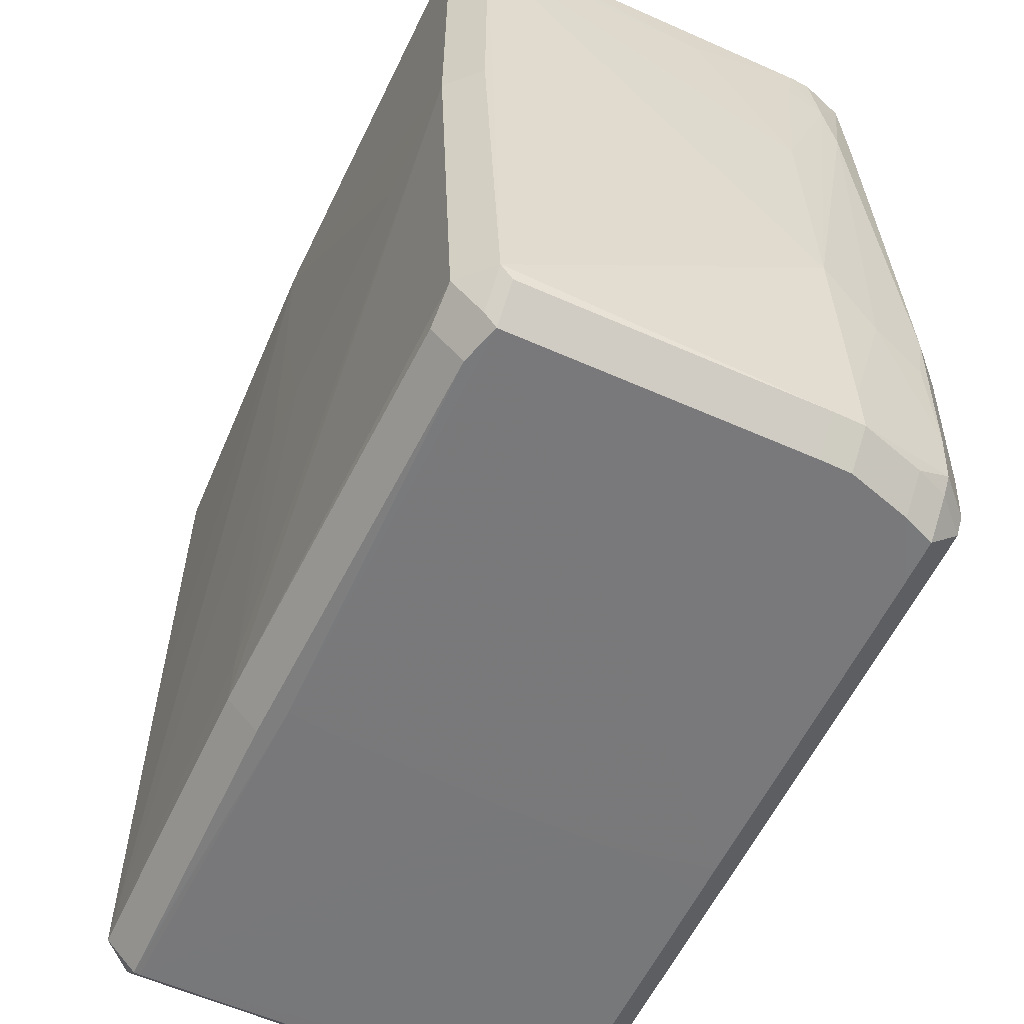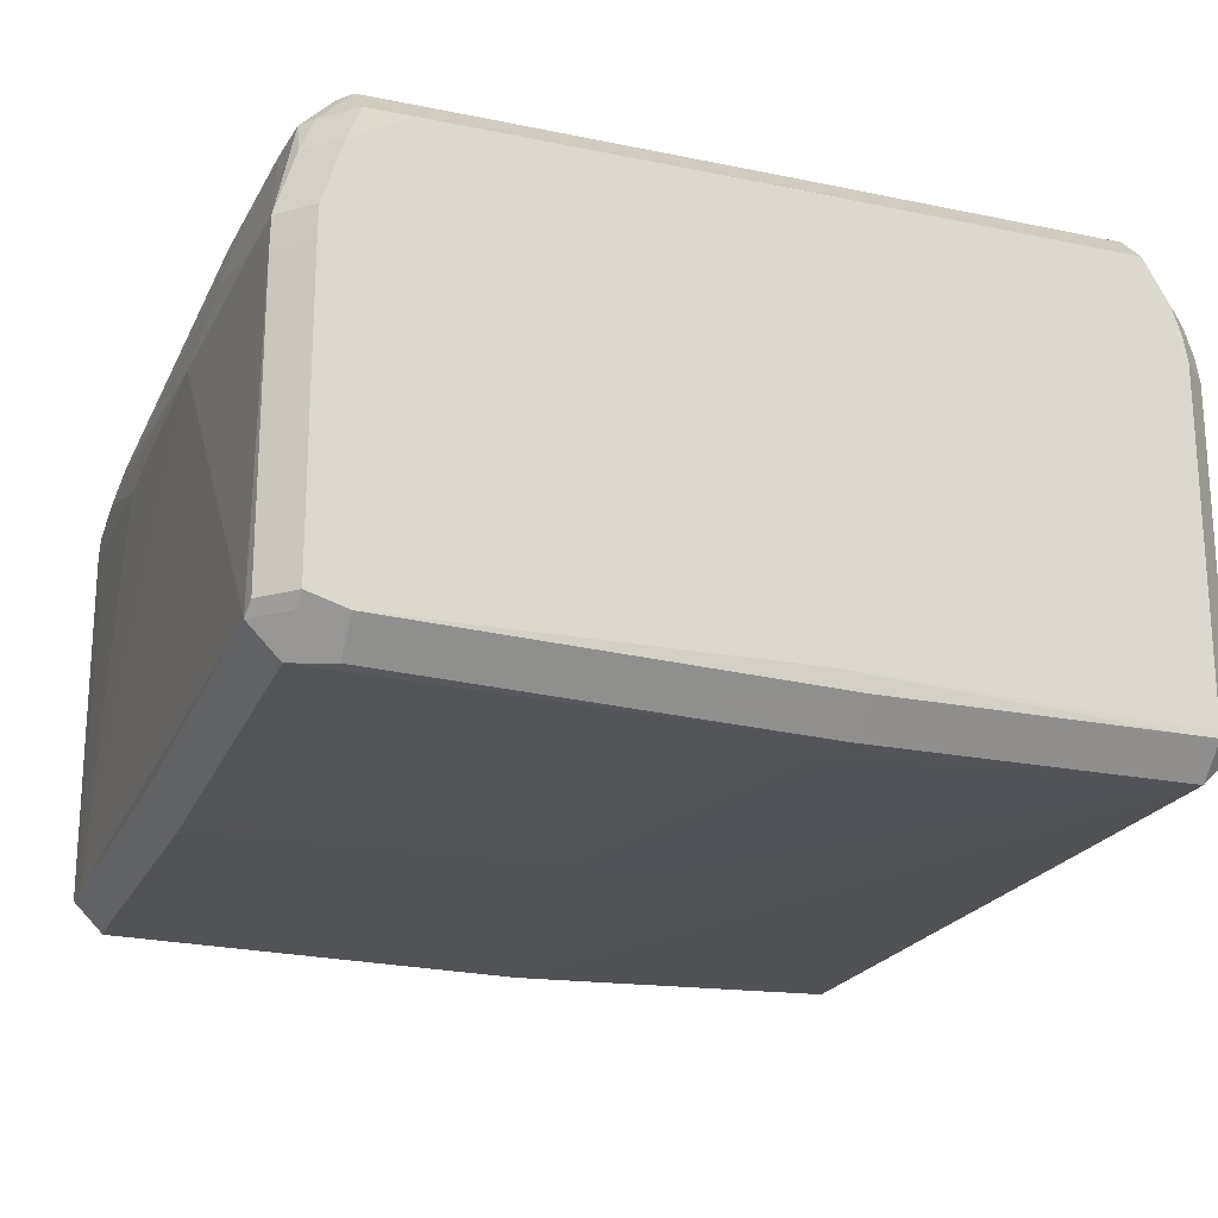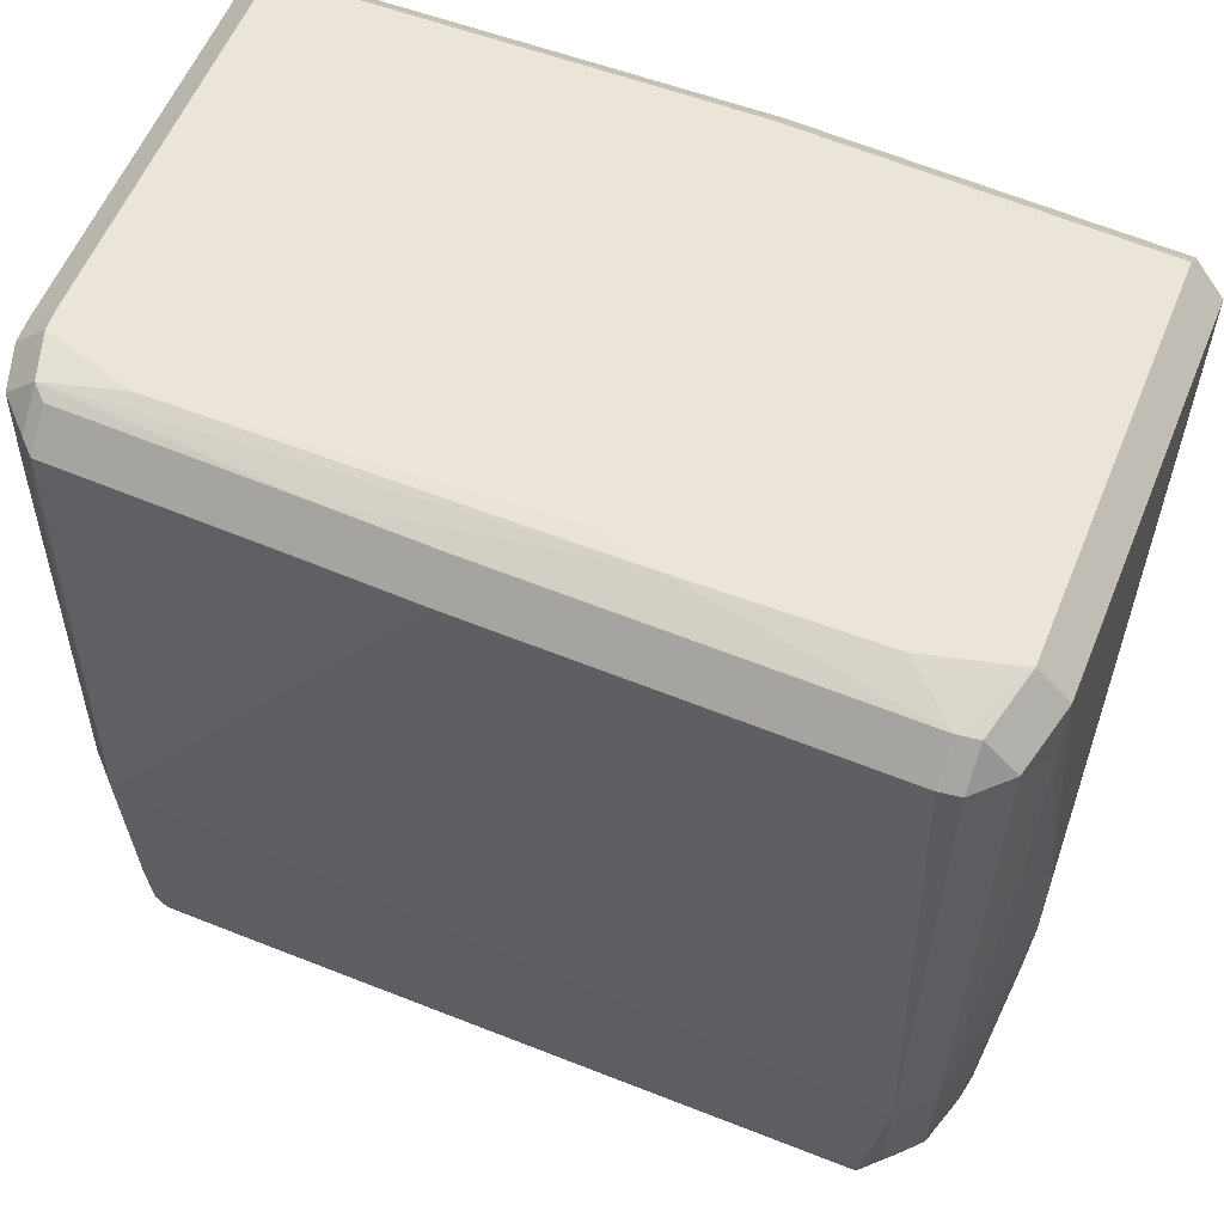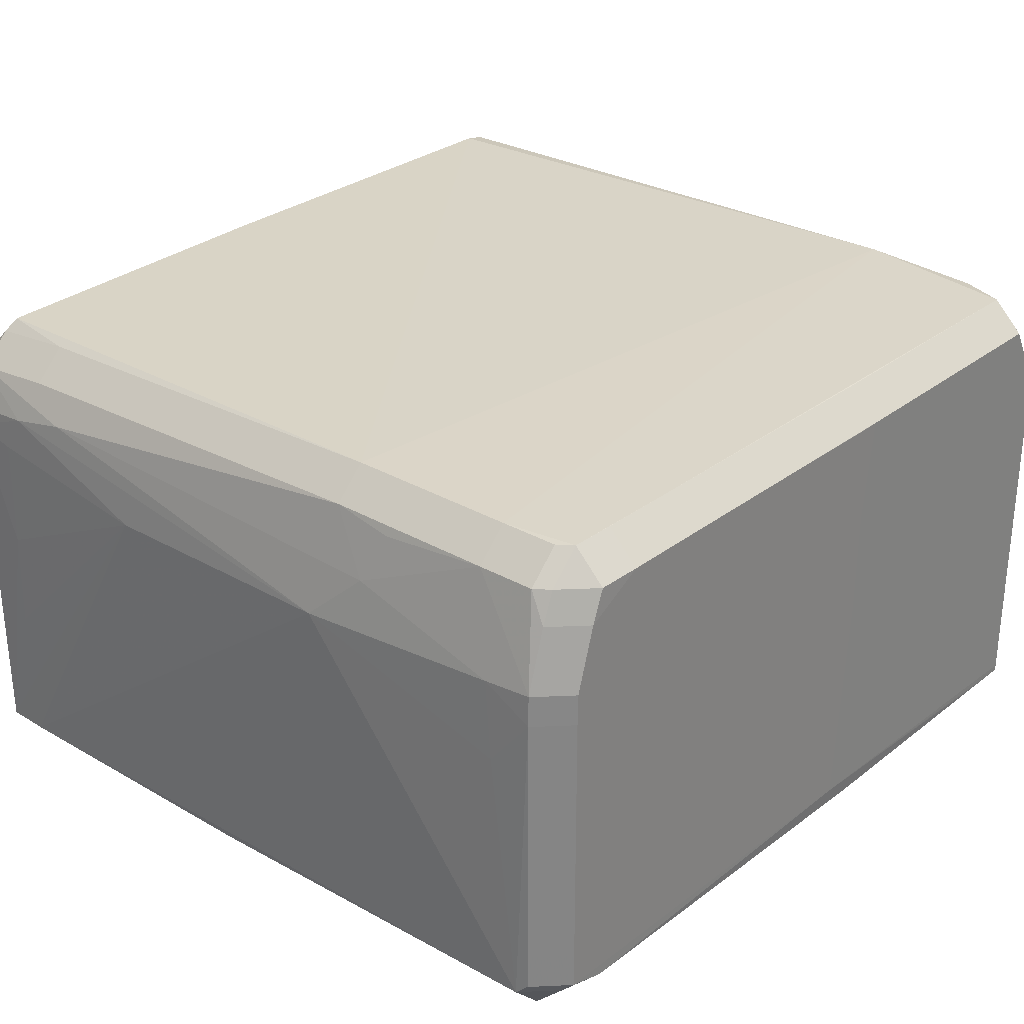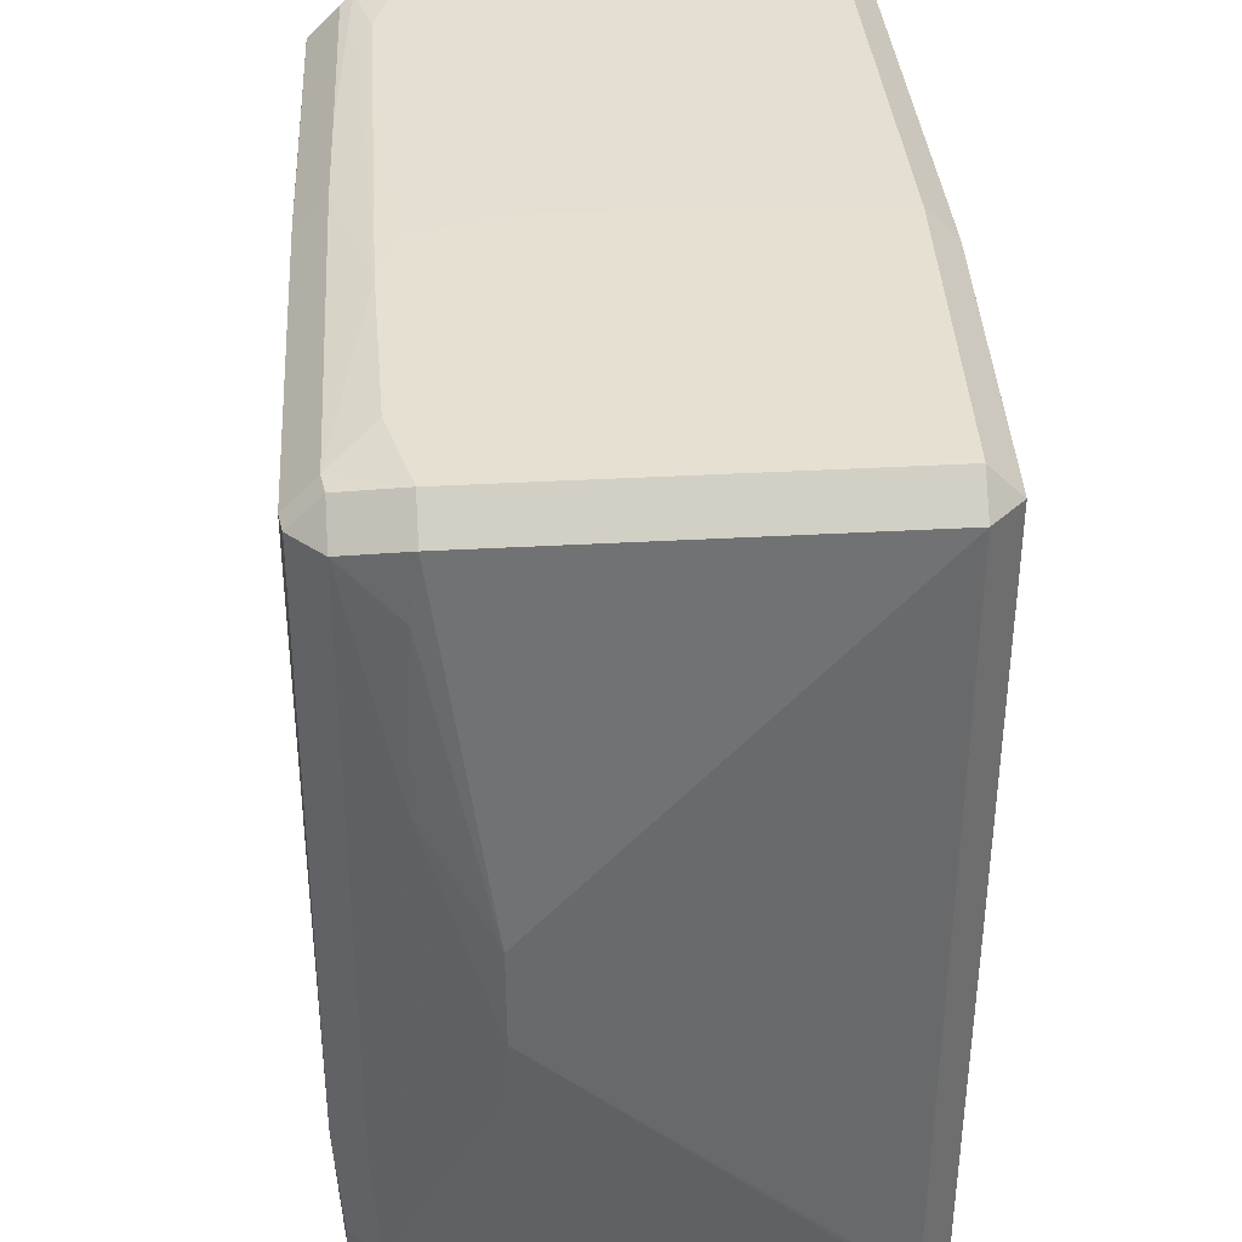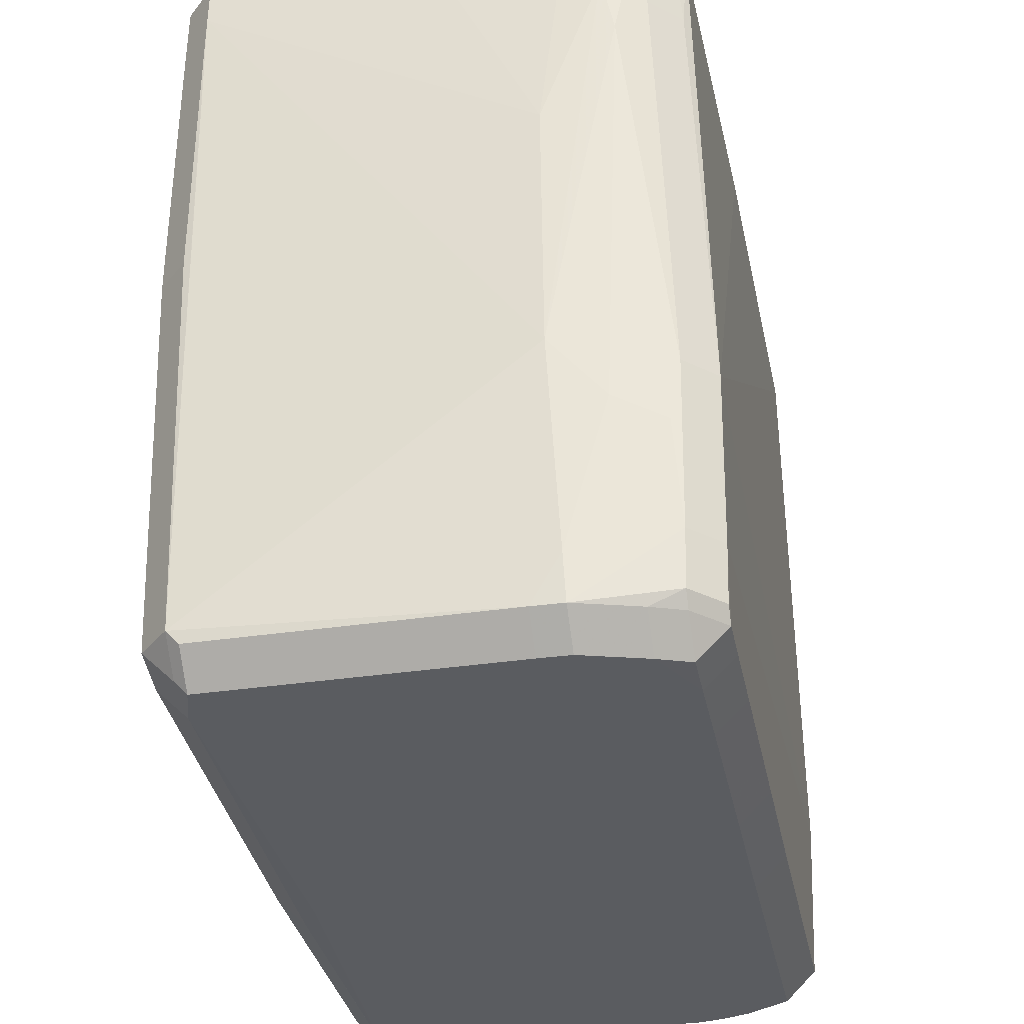
<metadata>
{"format":"obj","ext":"obj","renderer":"f3d","projection":"perspective","resolution":1024,"background":"white","views":[{"elev":-57.8,"azim":-114.9,"up":"+Y"},{"elev":-21.8,"azim":-20.0,"up":"+Z"},{"elev":58.9,"azim":22.2,"up":"+Y"},{"elev":28.6,"azim":-48.9,"up":"+Z"},{"elev":37.7,"azim":85.9,"up":"+Y"},{"elev":-34.3,"azim":-78.7,"up":"+Y"}]}
</metadata>
<code>
v 0.09915 0.03615 0.07317
v -0.09489 0.08879 -0.02056
v -0.08776 0.08879 -0.02769
v -0.05246 -0.09693 0.08312
v -0.05246 -0.0898 0.09025
v 0.01095 -0.09697 0.083
v 0.00934 0.0972 0.05083
v -0.09513 -0.04267 0.07032
v 0.0109 0.05281 -0.02862
v 0.09533 0.08689 0.08357
v 0.08821 0.09401 0.08357
v 0.08821 0.08689 0.09069
v -0.09569 0.07785 0.036
v -0.09225 -0.04805 0.08185
v -0.00542 0.0021 -0.02815
v -0.09515 0.08919 0.06437
v -0.08802 0.09631 0.06437
v -0.09522 0.05769 0.07391
v -0.09576 -0.08 0.04198
v -0.01282 -0.09696 0.08312
v -0.01282 -0.08983 0.09025
v -0.09547 0.07889 0.01248
v -0.09514 0.07136 -0.02056
v -0.08802 0.07136 -0.02768
v -0.0661 -0.09691 0.0831
v -0.0661 -0.08979 0.09023
v -0.0951 -0.08981 -0.005756
v -0.08798 -0.09694 -0.005756
v -0.09508 -0.08981 -0.01391
v -0.08796 -0.09694 -0.01391
v 0.09166 -0.004015 -0.02658
v 0.09602 -0.08925 0.07306
v 0.08889 -0.09638 0.07306
v -0.09489 0.0892 0.0693
v -0.08776 0.09633 0.0693
v 0.01083 -0.09693 -0.01547
v 0.09877 -0.08926 -0.01937
v 0.09164 -0.09638 -0.01937
v 0.09164 -0.08926 -0.0265
v 0.01614 0.09721 0.07146
v 0.09813 -0.08925 0.06659
v 0.091 -0.09638 0.06659
v 0.09917 0.09003 0.05571
v 0.09204 0.09715 0.05571
v 0.08239 -0.09642 -0.01935
v 0.09916 0.07558 0.07142
v 0.09915 0.04635 0.07277
v 0.009944 0.09719 0.0003296
v 0.01791 -0.09693 0.08311
v 0.01791 -0.08981 0.09024
v 0.01823 -0.0965 -0.01949
v 0.01823 -0.08937 -0.02661
v 0.099 0.005209 -0.01918
v 0.01235 -0.09693 -0.004086
v 0.1027 -0.02973 0.05896
v 0.09916 0.09005 -0.01924
v 0.09204 0.09718 -0.01924
v 0.09204 0.09005 -0.02637
v 0.01832 0.09006 -0.02875
v -0.09525 -0.08978 0.05407
v -0.08812 -0.09691 0.05407
v -0.09099 -0.07314 0.08357
v -0.08386 -0.07314 0.0907
v -0.09551 0.07211 0.07096
v -0.09481 0.08888 -0.02056
v -0.08768 0.096 -0.02056
v -0.08768 0.08888 -0.02769
v 0.02912 0.09719 0.07543
v 0.01592 -0.07792 -0.02688
v -0.09774 -0.02898 0.05805
v 0.09914 -0.08926 0.04619
v 0.09201 -0.09639 0.04619
v 0.09917 0.09002 0.0635
v 0.09204 0.09715 0.0635
v 0.08355 0.09426 0.08437
v 0.08355 0.08713 0.0915
v -0.09075 -0.08978 0.07578
v -0.08362 -0.09691 0.07578
v 0.1034 -0.0144 0.05831
v 0.07218 0.09716 0.07454
v -0.0949 0.006014 -0.02058
v -0.08777 0.006014 -0.0277
v -0.03 0.09436 0.08298
v -0.03 0.08724 0.09011
v -0.09516 0.07833 -0.02055
v -0.08803 0.07833 -0.02767
v 0.01466 -0.09695 0.03571
v 0.1033 0.007784 0.05838
v -0.09719 0.03243 0.05735
v 0.09125 0.0972 -0.01929
v 0.09125 0.09007 -0.02642
v 0.09495 -0.07823 0.08295
v 0.08782 -0.07823 0.09007
v -0.07009 -0.09691 0.08309
v -0.07009 -0.08978 0.09022
v -0.09189 -0.03366 0.08431
v -0.08476 -0.03366 0.09144
v 0.09916 0.09001 0.06942
v 0.09203 0.09714 0.06942
v 0.09202 0.09718 0.01013
v -0.09562 0.07743 0.0622
v -0.09558 -0.08686 -0.01672
v -0.08846 -0.09399 -0.01672
v -0.08846 -0.08686 -0.02384
v -0.005334 0.09427 0.08362
v -0.005334 0.08714 0.09075
v 0.01214 0.0972 -0.02181
v 0.01214 0.09007 -0.02894
v -0.08779 -0.08966 0.08309
v -0.08066 -0.09679 0.08309
v -0.08066 -0.08966 0.09022
v -0.08187 0.09412 0.08188
v -0.08187 0.08699 0.08901
v 0.01053 0.004281 -0.02816
v 0.09917 -0.08926 0.06073
v 0.09204 -0.09639 0.06073
v -0.06753 0.09653 0.07542
v 0.01491 -0.09696 0.05936
v 0.009077 0.0972 0.04026
v 0.09543 -0.04977 0.08449
v 0.0883 -0.04977 0.09161
v 0.08299 -0.09646 0.08323
v 0.08299 -0.08933 0.09036
v -0.09182 0.08821 0.07916
v -0.08469 0.09534 0.07916
v -0.08469 0.08821 0.08629
v 0.09882 -0.0893 -0.01793
v 0.0917 -0.09643 -0.01793
v -0.09512 -0.08978 0.06124
v -0.088 -0.09691 0.06124
v -0.07901 -0.09692 -0.01655
v -0.07901 -0.08979 -0.02368
v 0.09012 -0.08933 0.08323
v 0.08299 -0.09646 0.08323
v 0.08299 -0.08933 0.09036
v -0.09572 -0.07856 0.06068
v -0.05976 0.004779 -0.02786
v -0.09142 0.06769 0.08082
v -0.08429 0.06769 0.08794
v -0.09032 -0.08632 0.0831
v -0.08319 -0.08632 0.09023
v 0.09917 -0.08925 0.05291
v 0.09204 -0.09638 0.05291
f 108 82 3
f 53 37 56
f 53 56 79
f 79 37 53
f 31 58 39
f 31 39 108
f 40 80 90
f 70 64 89
f 79 120 92
f 79 56 88
f 108 3 67
f 58 31 91
f 40 90 107
f 35 117 107
f 56 58 57
f 76 121 12
f 97 121 76
f 139 97 113
f 93 121 135
f 1 10 120
f 1 120 79
f 79 88 1
f 52 104 82
f 52 132 104
f 137 82 108
f 108 15 137
f 24 3 82
f 24 86 3
f 2 16 65
f 66 67 65
f 13 16 2
f 127 37 79
f 134 128 116
f 116 42 134
f 39 37 38
f 108 91 59
f 59 31 108
f 59 91 31
f 7 117 40
f 40 107 7
f 17 107 66
f 35 107 17
f 97 76 106
f 113 97 106
f 106 84 113
f 60 102 27
f 18 64 70
f 8 96 18
f 70 8 18
f 68 80 40
f 40 117 68
f 79 92 55
f 92 41 55
f 55 41 115
f 115 142 55
f 55 127 79
f 135 134 133
f 27 102 29
f 103 102 104
f 85 102 70
f 70 89 85
f 85 89 2
f 9 15 108
f 9 114 15
f 108 39 9
f 39 114 9
f 69 137 15
f 69 52 82
f 82 137 69
f 15 114 69
f 39 52 69
f 69 114 39
f 63 121 97
f 63 111 121
f 49 128 134
f 64 18 124
f 124 96 138
f 124 18 96
f 2 89 22
f 22 13 2
f 89 13 22
f 101 13 89
f 16 13 101
f 101 89 64
f 64 16 101
f 71 55 142
f 127 55 71
f 36 87 30
f 36 38 128
f 45 38 36
f 48 107 117
f 48 7 107
f 43 88 56
f 88 98 46
f 46 98 10
f 136 8 70
f 92 133 32
f 32 41 92
f 51 38 45
f 45 36 51
f 23 81 102
f 102 85 23
f 122 49 134
f 118 87 128
f 128 49 118
f 34 16 64
f 64 124 34
f 125 117 35
f 125 68 117
f 72 116 128
f 128 87 54
f 54 36 128
f 87 36 54
f 117 7 119
f 119 48 117
f 7 48 119
f 47 1 88
f 88 46 47
f 10 1 47
f 47 46 10
f 100 57 90
f 75 99 80
f 80 68 75
f 68 105 75
f 73 98 88
f 88 43 73
f 83 125 112
f 83 105 68
f 68 125 83
f 110 111 109
f 129 136 60
f 102 60 19
f 60 136 19
f 70 102 19
f 19 136 70
f 134 42 33
f 131 36 30
f 131 51 36
f 30 103 131
f 121 111 5
f 6 78 28
f 6 28 30
f 6 118 49
f 30 87 6
f 87 118 6
f 126 125 124
f 126 139 113
f 116 72 143
f 57 100 44
f 12 10 11
f 99 75 11
f 111 63 141
f 77 109 140
f 140 129 77
f 110 78 94
f 28 78 130
f 80 99 74
f 74 90 80
f 74 100 90
f 74 44 100
f 129 140 62
f 8 136 62
f 136 129 62
f 4 94 78
f 28 130 61
f 5 21 123
f 135 121 123
f 121 5 123
f 123 21 50
f 14 62 96
f 14 96 8
f 8 62 14
f 20 6 49
f 78 6 20
f 20 4 78
f 94 4 25
f 111 95 26
f 26 5 111
f 56 37 58
f 58 37 39
f 120 10 121
f 121 10 12
f 107 67 66
f 108 67 107
f 107 91 108
f 90 91 107
f 57 91 90
f 58 91 57
f 96 139 138
f 97 139 96
f 120 121 93
f 93 92 120
f 65 67 3
f 65 3 2
f 41 42 116
f 115 41 116
f 38 127 128
f 37 127 38
f 17 65 16
f 66 65 17
f 92 93 133
f 133 93 135
f 103 29 102
f 30 29 103
f 104 102 81
f 82 104 81
f 2 3 85
f 3 86 85
f 28 29 30
f 27 29 28
f 39 38 51
f 51 52 39
f 82 81 23
f 23 24 82
f 23 85 86
f 86 24 23
f 34 17 16
f 35 17 34
f 35 34 125
f 125 34 124
f 128 127 72
f 127 71 72
f 75 105 106
f 75 106 76
f 83 112 113
f 113 84 83
f 106 105 83
f 84 106 83
f 33 32 133
f 33 133 134
f 33 42 41
f 41 32 33
f 52 51 131
f 132 52 131
f 104 132 131
f 131 103 104
f 78 109 77
f 110 109 78
f 113 112 126
f 112 125 126
f 138 139 126
f 126 124 138
f 115 116 143
f 143 142 115
f 143 72 71
f 143 71 142
f 44 43 56
f 56 57 44
f 11 75 76
f 11 76 12
f 98 99 11
f 10 98 11
f 111 141 140
f 140 109 111
f 130 78 77
f 77 129 130
f 74 99 98
f 98 73 74
f 43 44 74
f 74 73 43
f 97 96 62
f 62 63 97
f 62 140 141
f 62 141 63
f 110 94 95
f 95 111 110
f 61 130 129
f 61 129 60
f 27 28 61
f 61 60 27
f 123 122 134
f 123 134 135
f 49 122 123
f 123 50 49
f 49 50 20
f 50 21 20
f 5 4 20
f 20 21 5
f 26 4 5
f 26 25 4
f 26 95 94
f 94 25 26

</code>
